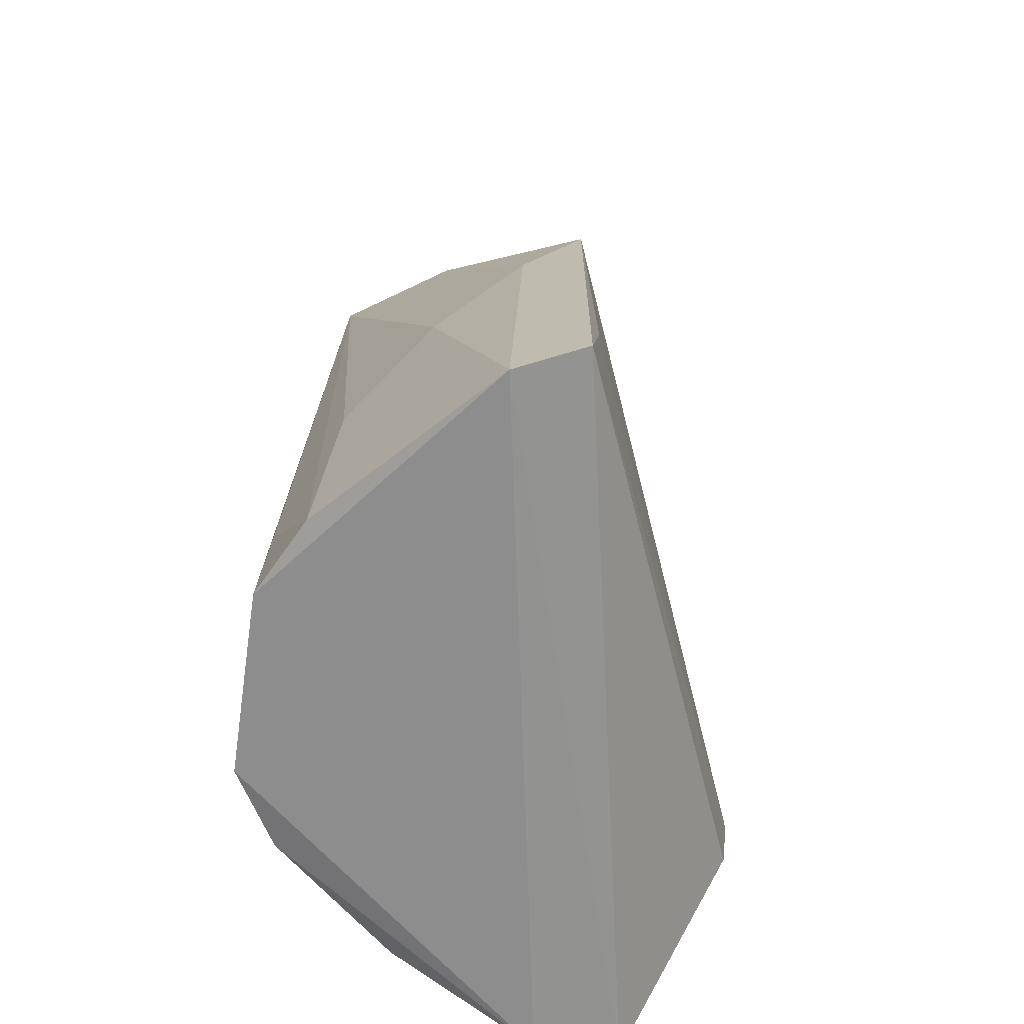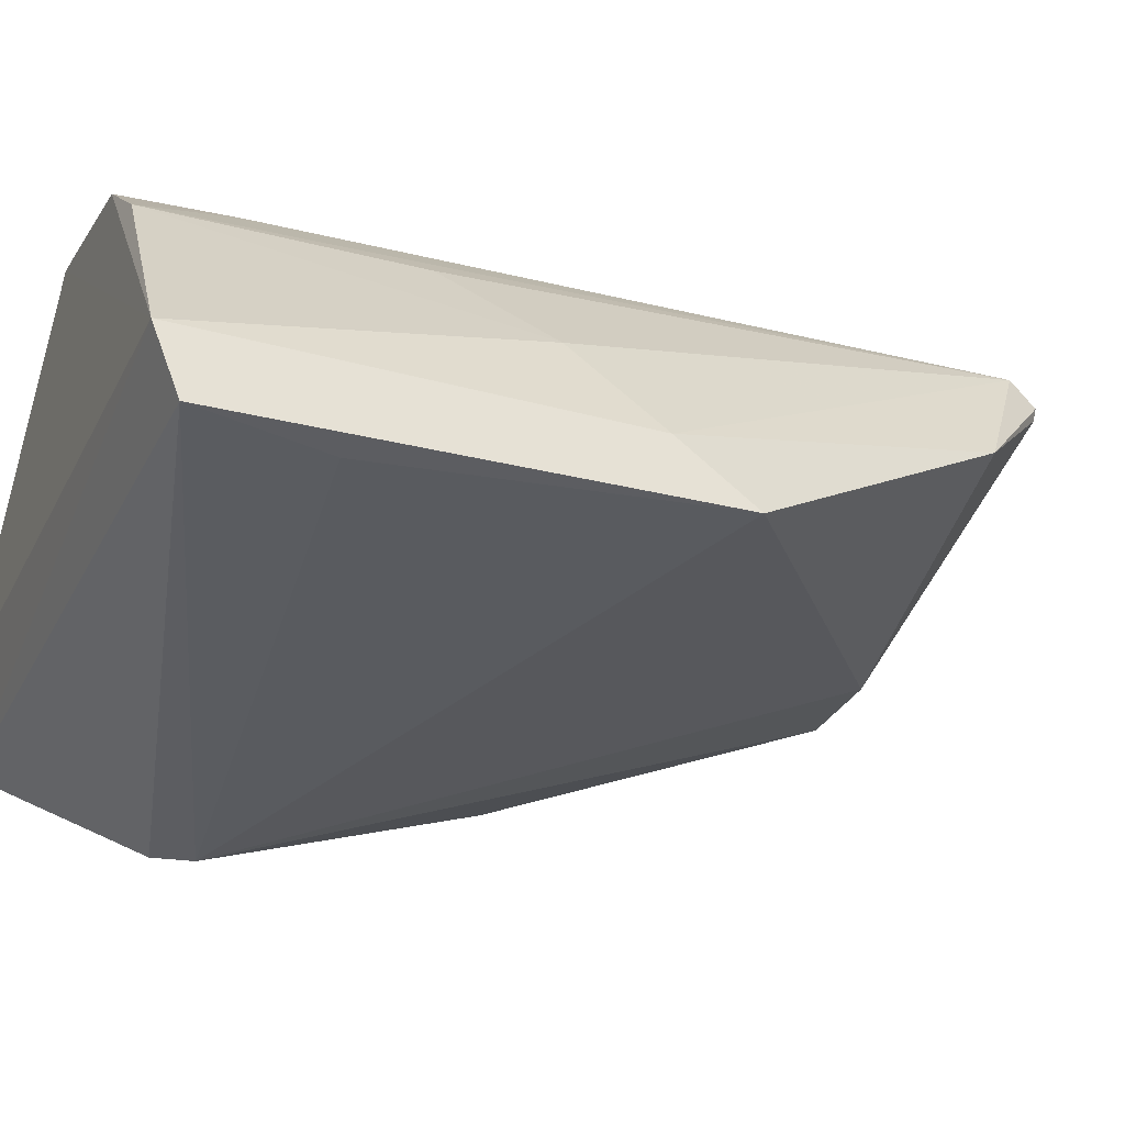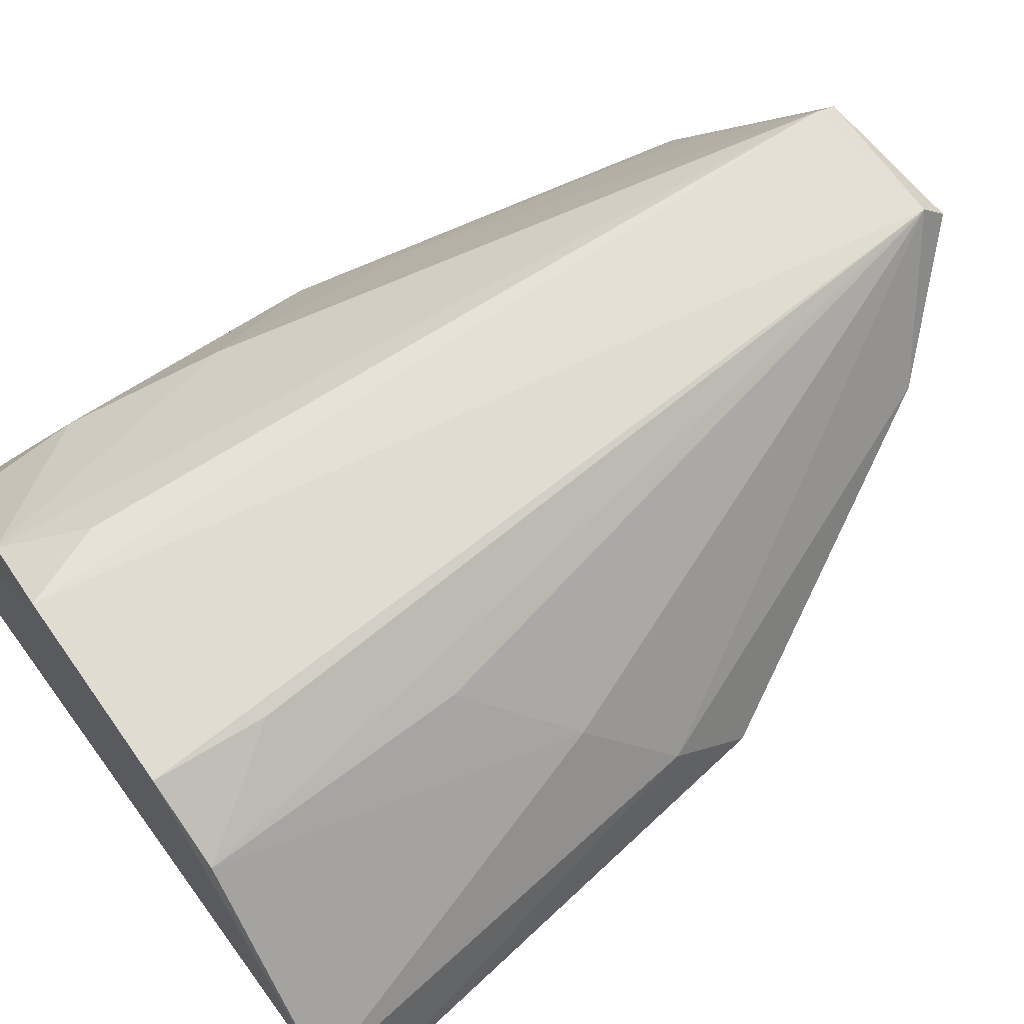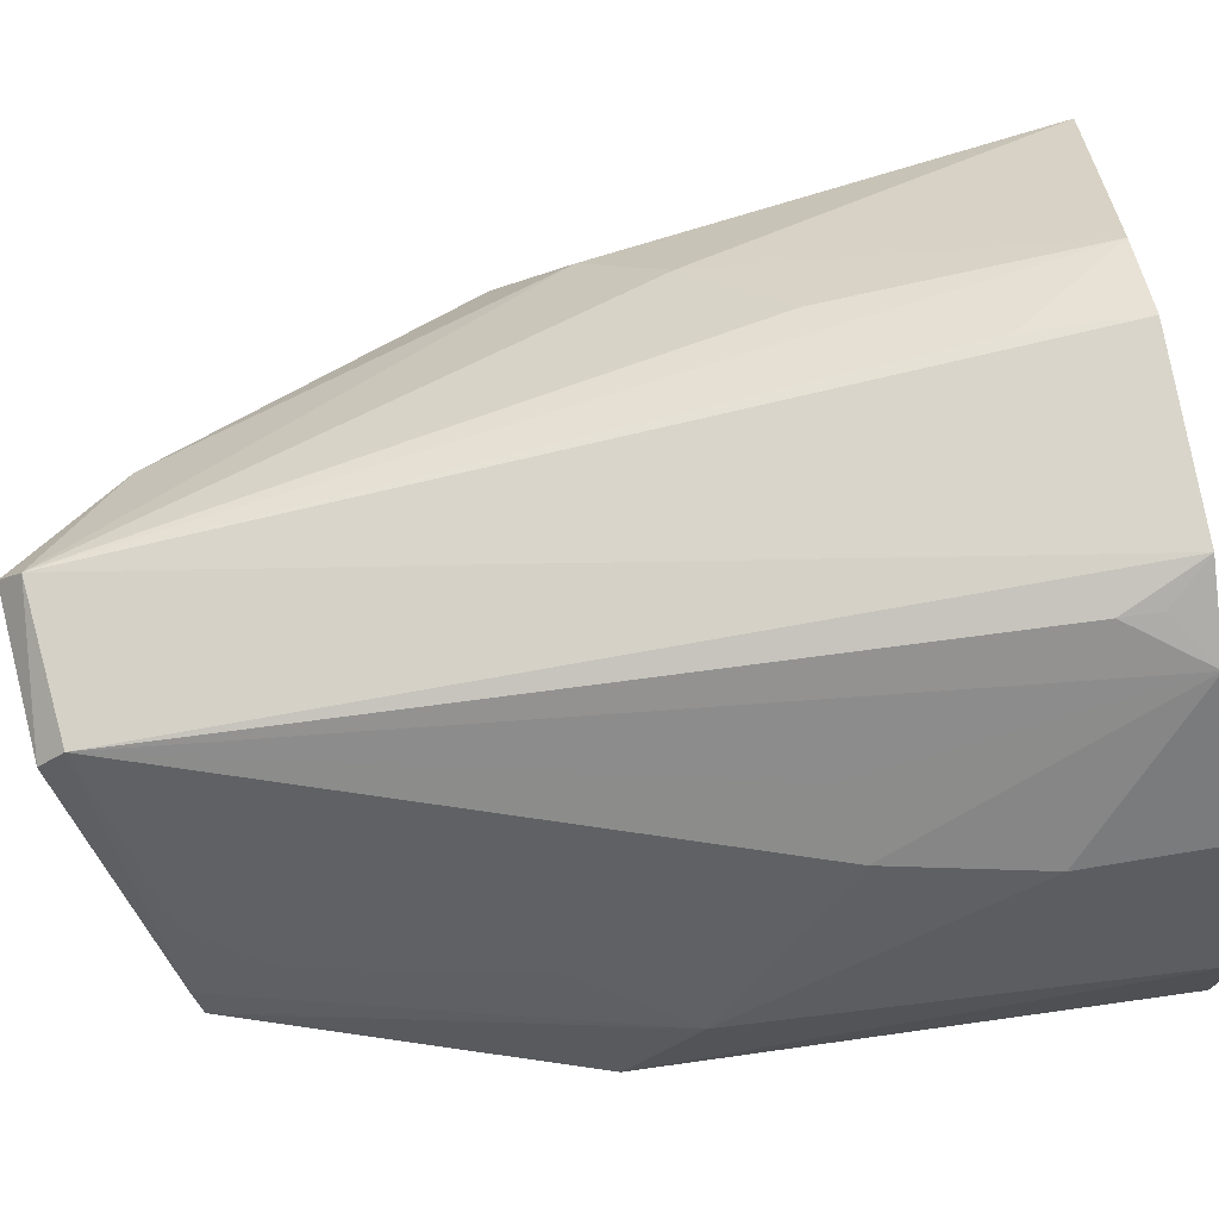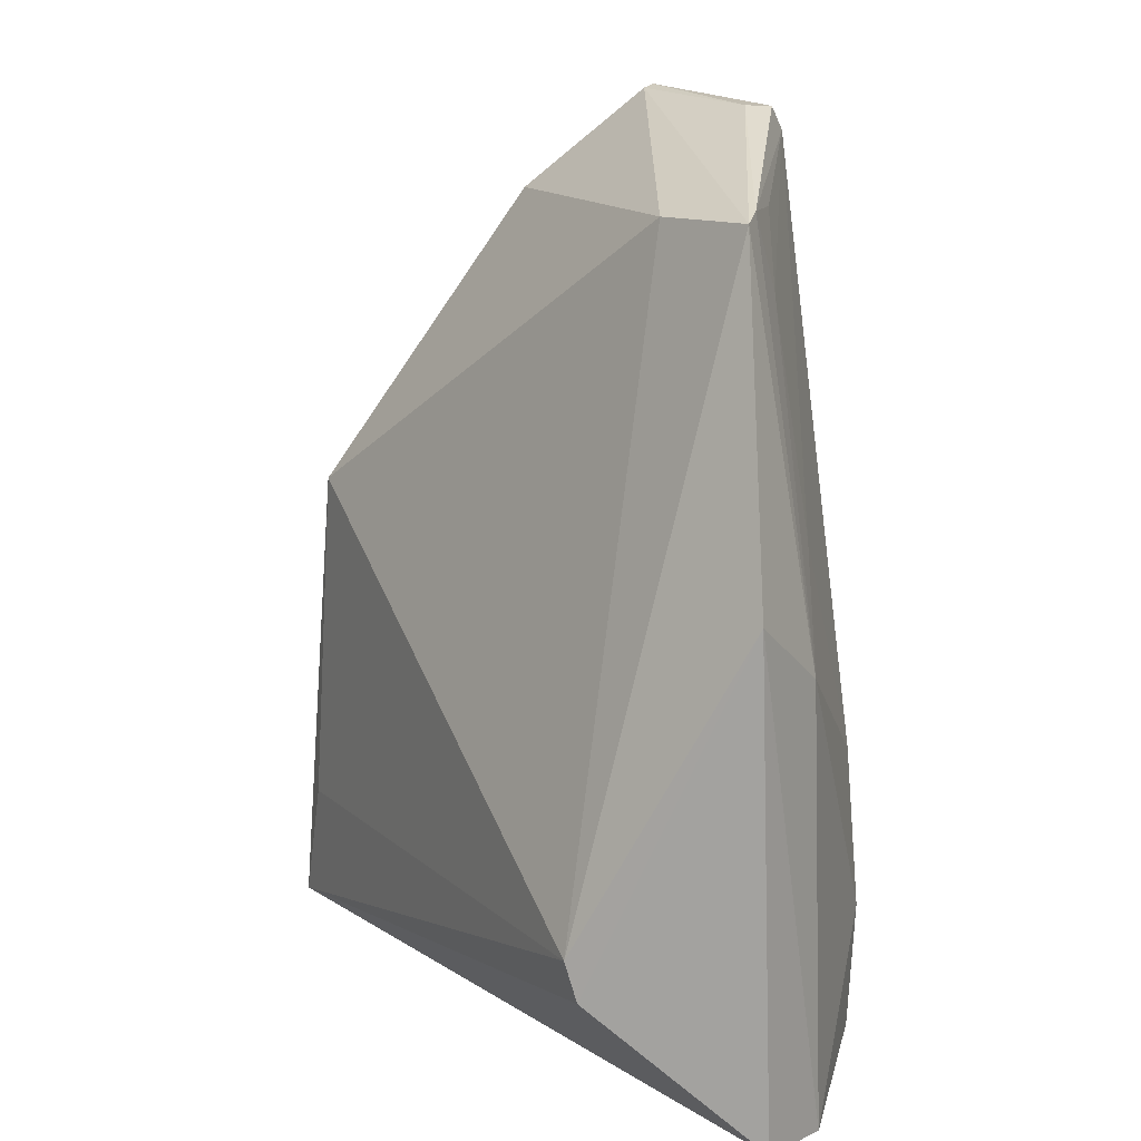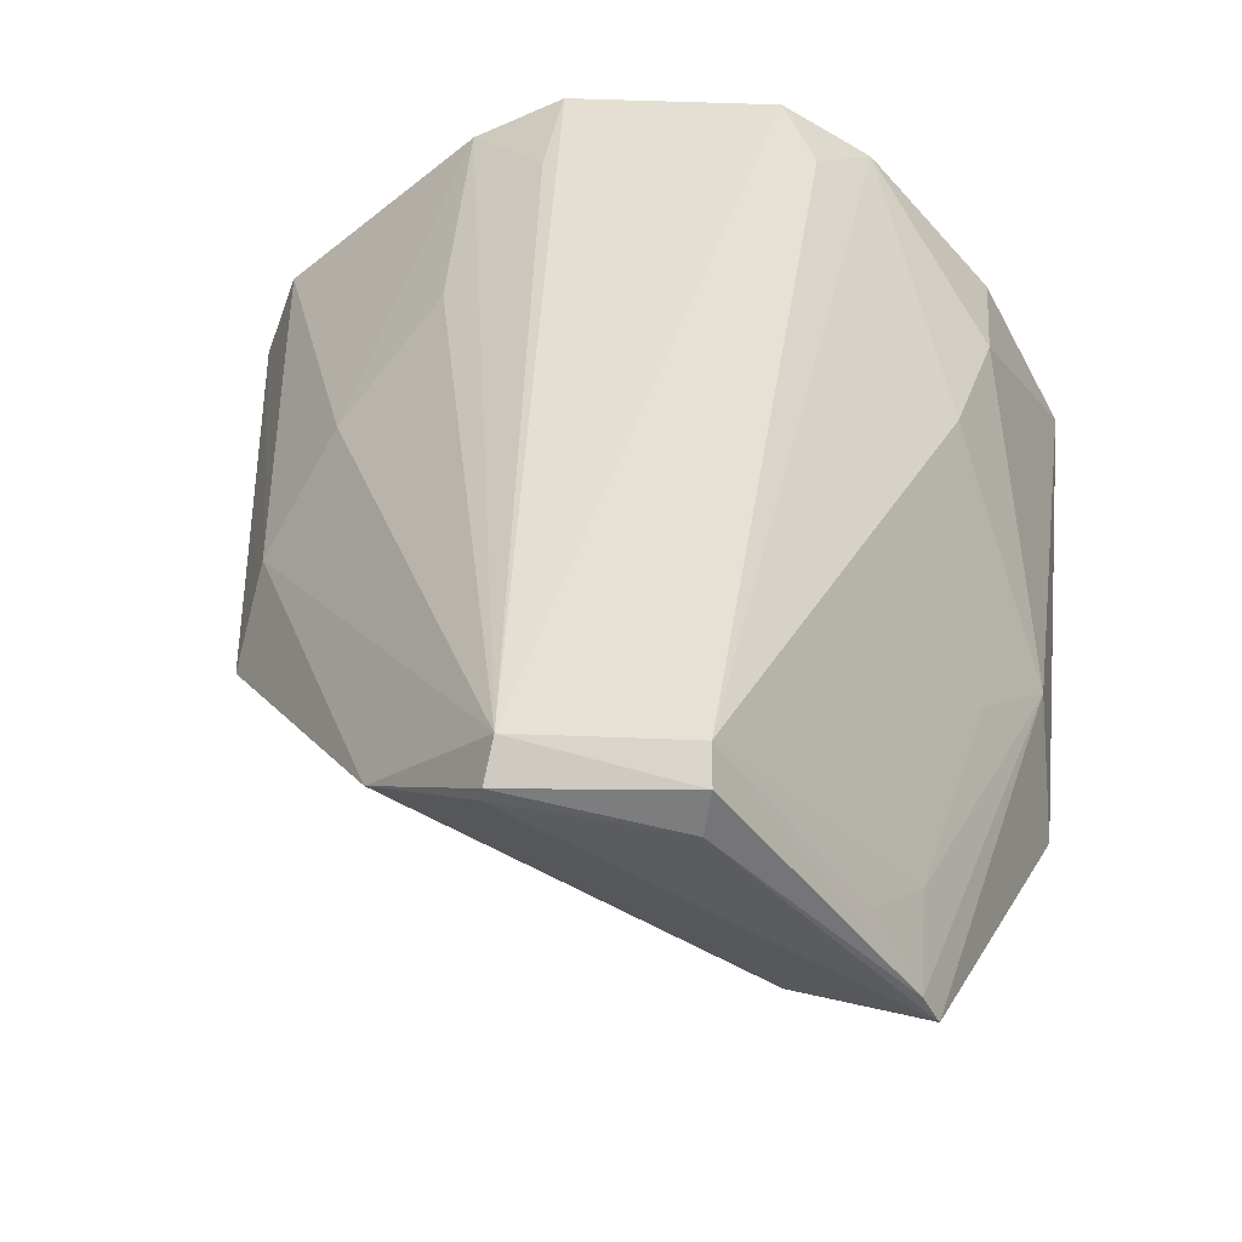
<metadata>
{"format":"obj","ext":"obj","renderer":"f3d","projection":"perspective","resolution":1024,"background":"white","views":[{"elev":-64.9,"azim":-97.5,"up":"+Z"},{"elev":-15.7,"azim":-111.3,"up":"+Y"},{"elev":70.7,"azim":-125.7,"up":"+Y"},{"elev":74.3,"azim":80.4,"up":"+Y"},{"elev":16.1,"azim":40.3,"up":"+Z"},{"elev":34.9,"azim":5.2,"up":"+Y"}]}
</metadata>
<code>
v 0.02453 0.1395 0.15
v 0.05093 0.1033 0.1084
v 0.03285 0.1418 0.05811
v -0.02185 0.1252 0.05583
v -0.01783 0.1167 0.1086
v 0.05253 0.1039 0.05636
v 0.004747 0.1462 0.05779
v 0.04433 0.1299 0.07113
v 0.04134 0.113 0.1424
v 0.05194 0.113 0.05501
v 0.03549 0.09404 0.0748
v 0.02456 0.1465 0.05786
v 0.009627 0.1425 0.1489
v 0.02427 0.1417 0.1474
v 0.04979 0.1134 0.1008
v 0.04424 0.1289 0.05801
v -0.02441 0.118 0.05768
v 0.03687 0.09436 0.07069
v 0.02963 0.1149 0.1419
v -0.003699 0.1419 0.05777
v -0.01655 0.1231 0.101
v 0.0415 0.1316 0.08693
v 0.03993 0.116 0.1432
v 0.0281 0.1451 0.06614
v -0.02051 0.1163 0.07133
v -0.0012 0.1307 0.1405
v 0.008926 0.1383 0.151
v 0.004026 0.1454 0.06917
v -0.01099 0.132 0.09342
v 0.03553 0.1368 0.08894
v 0.04422 0.1196 0.1118
v 0.02398 0.1357 0.1503
v 0.02814 0.1448 0.0621
v 0.009026 0.1396 0.1513
v -0.002874 0.1402 0.08455
v 0.03971 0.1196 0.1351
v 0.0358 0.1237 0.1425
f 10 6 4
f 10 2 6
f 11 2 9
f 12 3 10
f 12 10 4
f 12 4 7
f 13 12 7
f 14 13 1
f 14 12 13
f 15 9 2
f 15 10 8
f 15 2 10
f 16 10 3
f 16 3 8
f 16 8 10
f 17 4 6
f 18 6 2
f 18 2 11
f 18 17 6
f 18 11 17
f 19 11 9
f 19 5 11
f 20 7 4
f 21 17 5
f 21 4 17
f 22 8 3
f 22 15 8
f 23 14 1
f 23 9 15
f 24 14 3
f 24 12 14
f 25 17 11
f 25 11 5
f 25 5 17
f 26 5 19
f 26 21 5
f 26 13 21
f 27 19 9
f 27 26 19
f 28 20 13
f 28 13 7
f 28 7 20
f 29 20 4
f 29 21 13
f 29 4 21
f 30 22 3
f 30 3 14
f 30 14 22
f 31 22 14
f 31 15 22
f 32 23 1
f 32 9 23
f 32 27 9
f 33 24 3
f 33 3 12
f 33 12 24
f 34 1 13
f 34 13 26
f 34 26 27
f 34 32 1
f 34 27 32
f 35 29 13
f 35 13 20
f 35 20 29
f 36 23 15
f 36 15 31
f 36 31 14
f 37 36 14
f 37 14 23
f 37 23 36

</code>
